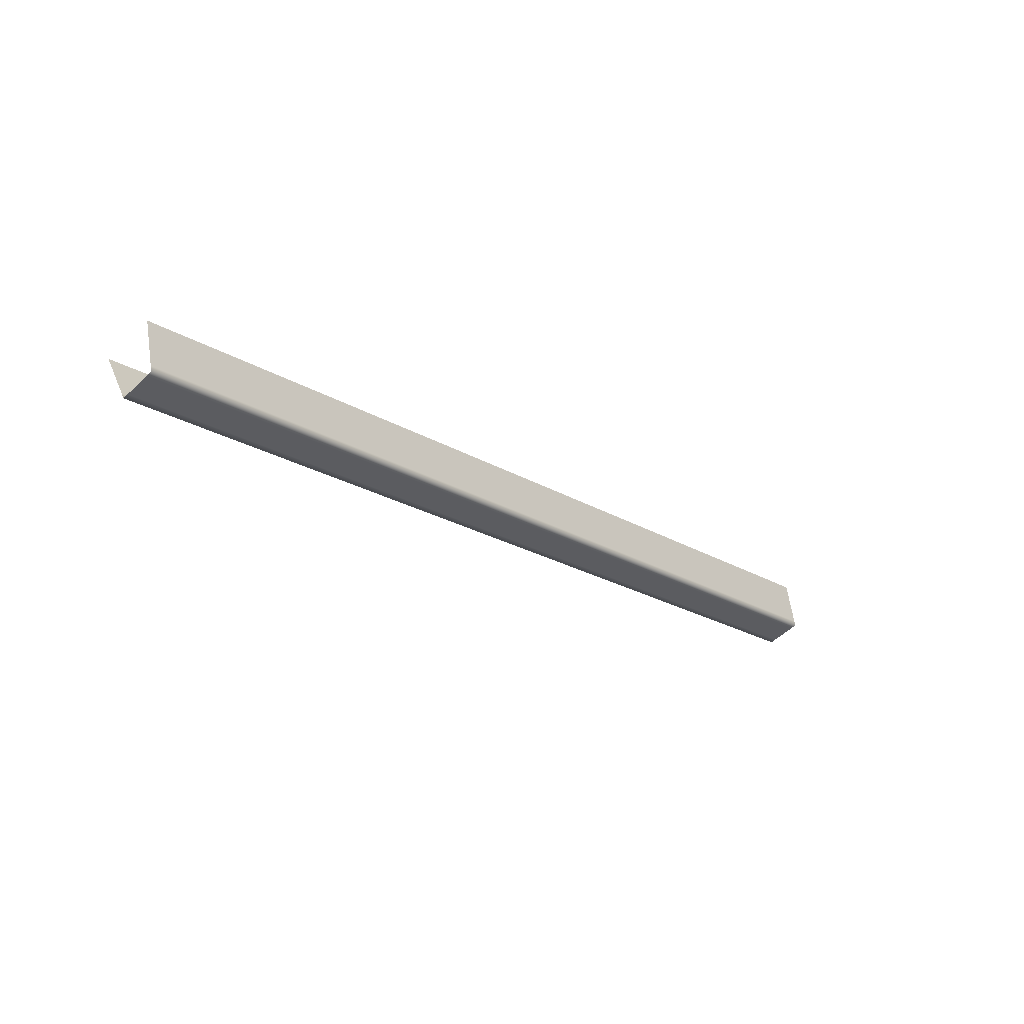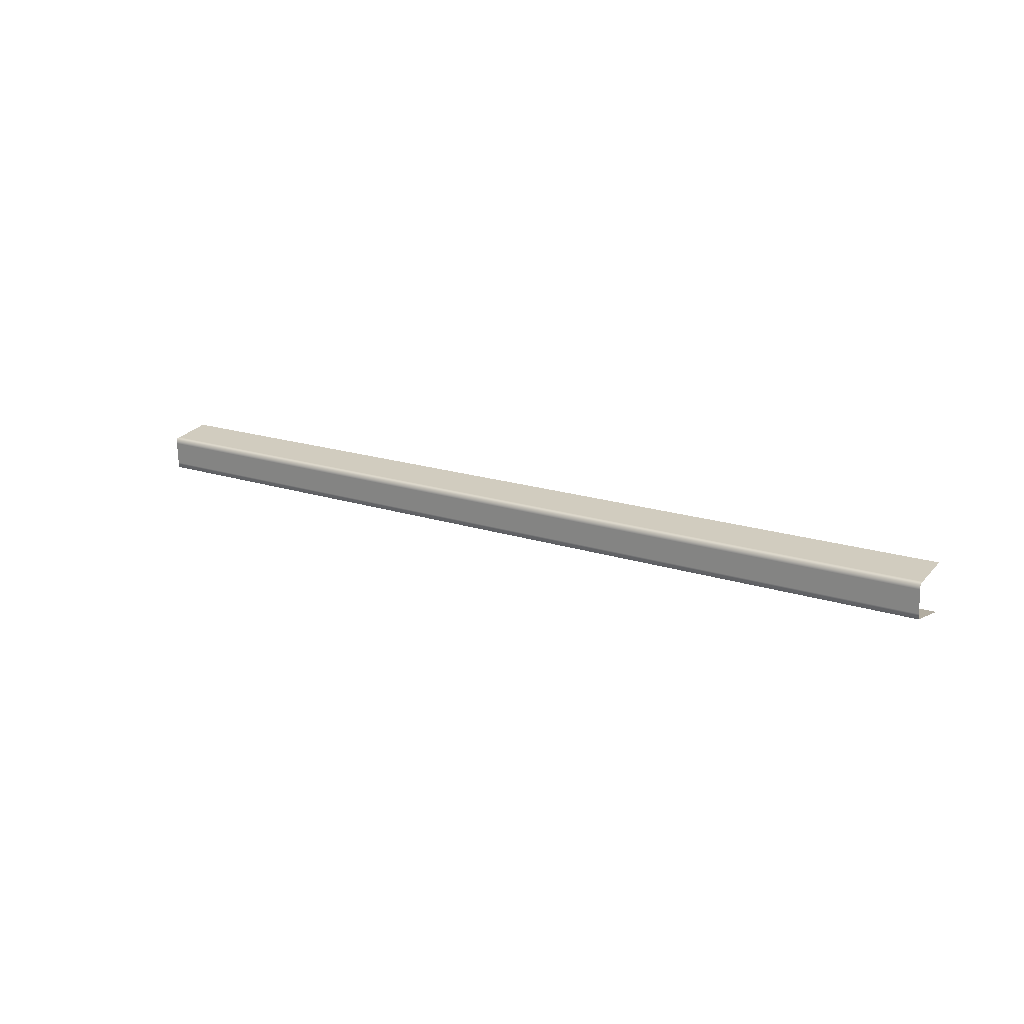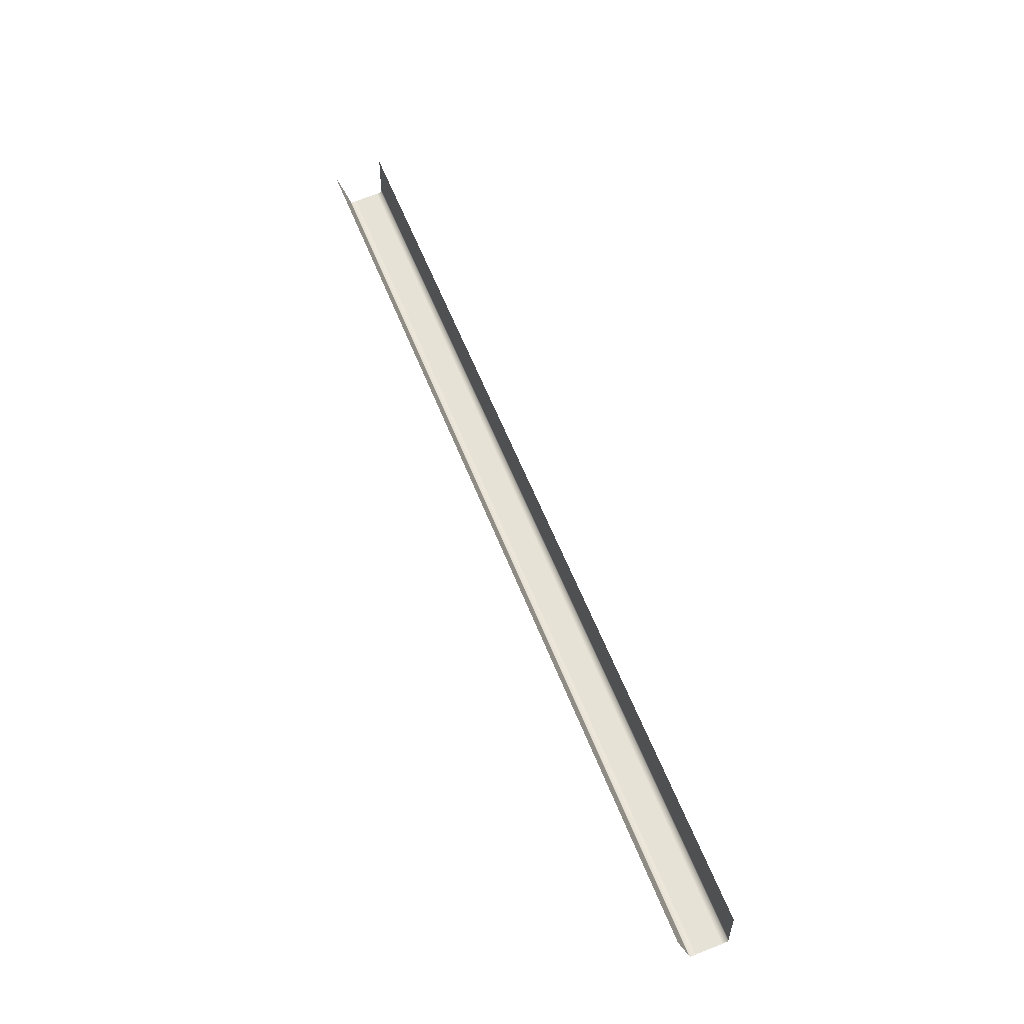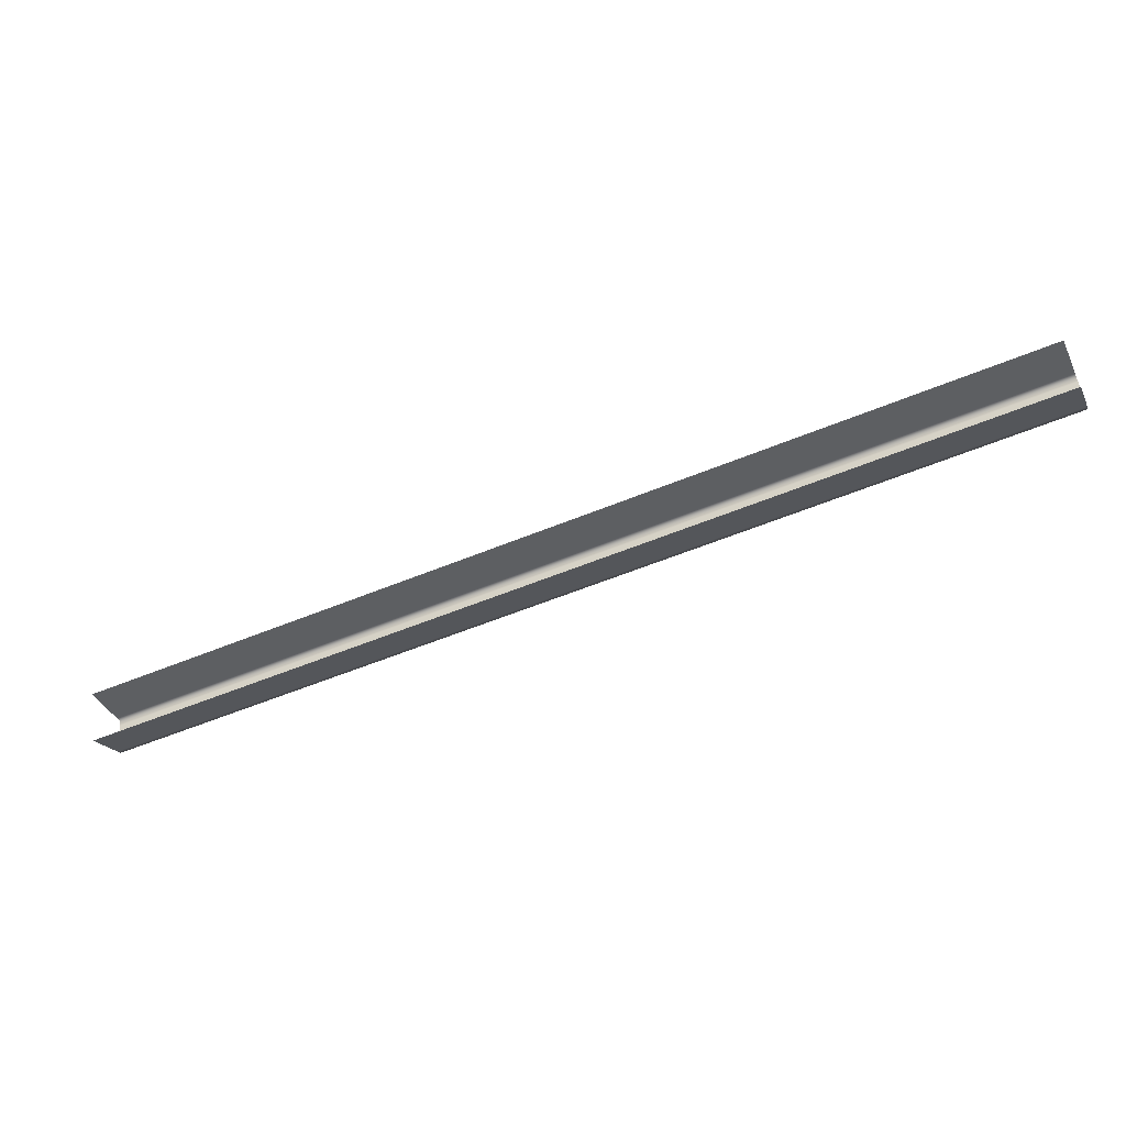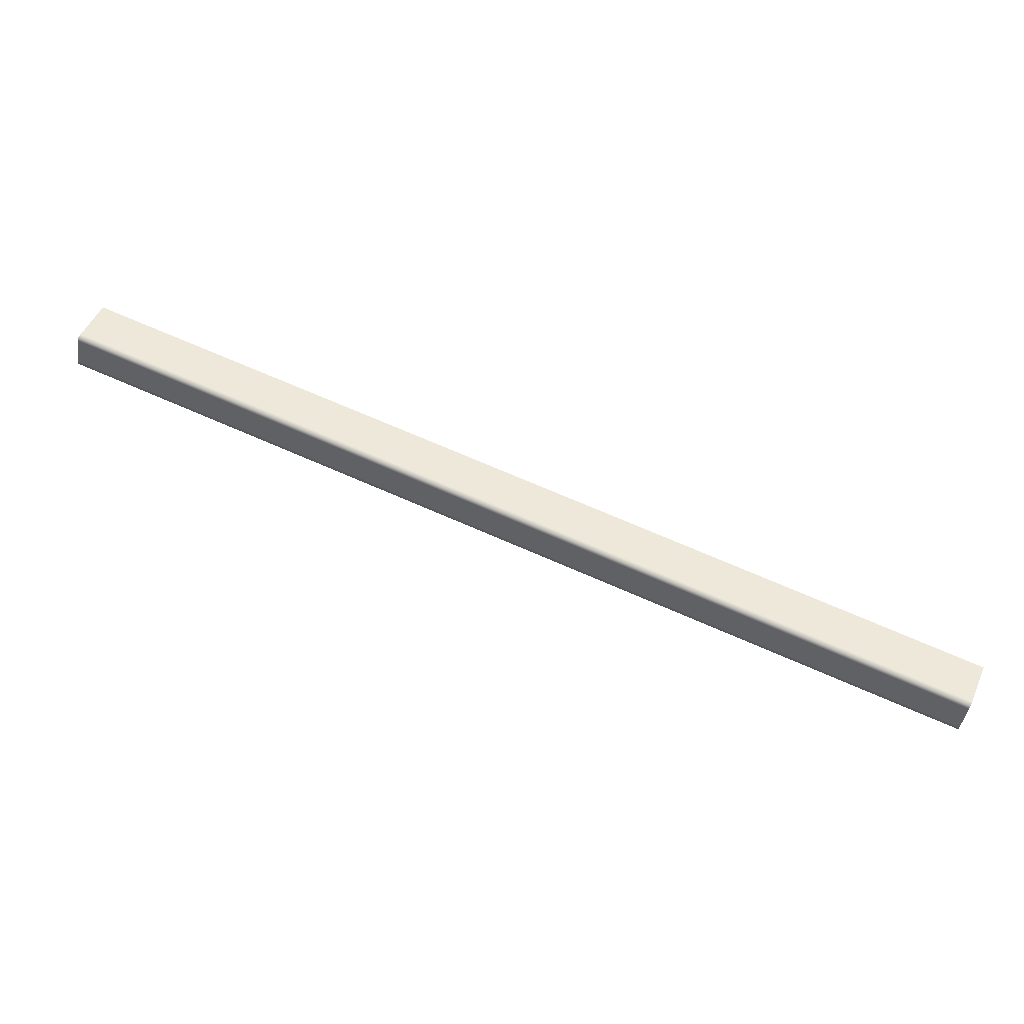
<metadata>
{"format":"obj","ext":"obj","renderer":"f3d","projection":"perspective","resolution":1024,"background":"white","views":[{"elev":-49.4,"azim":-45.6,"up":"+Z"},{"elev":17.5,"azim":-168.9,"up":"+Y"},{"elev":79.5,"azim":67.6,"up":"+Z"},{"elev":57.1,"azim":-9.1,"up":"+Z"},{"elev":-46.9,"azim":170.0,"up":"+Z"}]}
</metadata>
<code>
o Bistro_Research_Exterior_paris_building_11_5637
v 0.06461 3.913 20.41
v 1.31 3.913 20.92
v 1.332 3.904 20.86
v 0.08697 3.904 20.35
v 1.335 3.902 20.85
v 0.08996 3.902 20.34
v 0.08907 3.852 20.35
v 1.334 3.852 20.86
v 1.331 3.85 20.86
v 0.08608 3.85 20.35
v 1.308 3.841 20.92
v 0.06327 3.841 20.41
v 1.335 3.894 20.85
v 0.08982 3.894 20.34
v 1.334 3.86 20.86
v 0.08921 3.86 20.35
f 1 2 3
f 4 1 3
f 4 3 5
f 6 4 5
f 7 8 9
f 10 7 9
f 10 9 11
f 12 10 11
f 6 5 13
f 14 6 13
f 14 13 15
f 16 14 15
f 16 15 8
f 7 16 8

</code>
